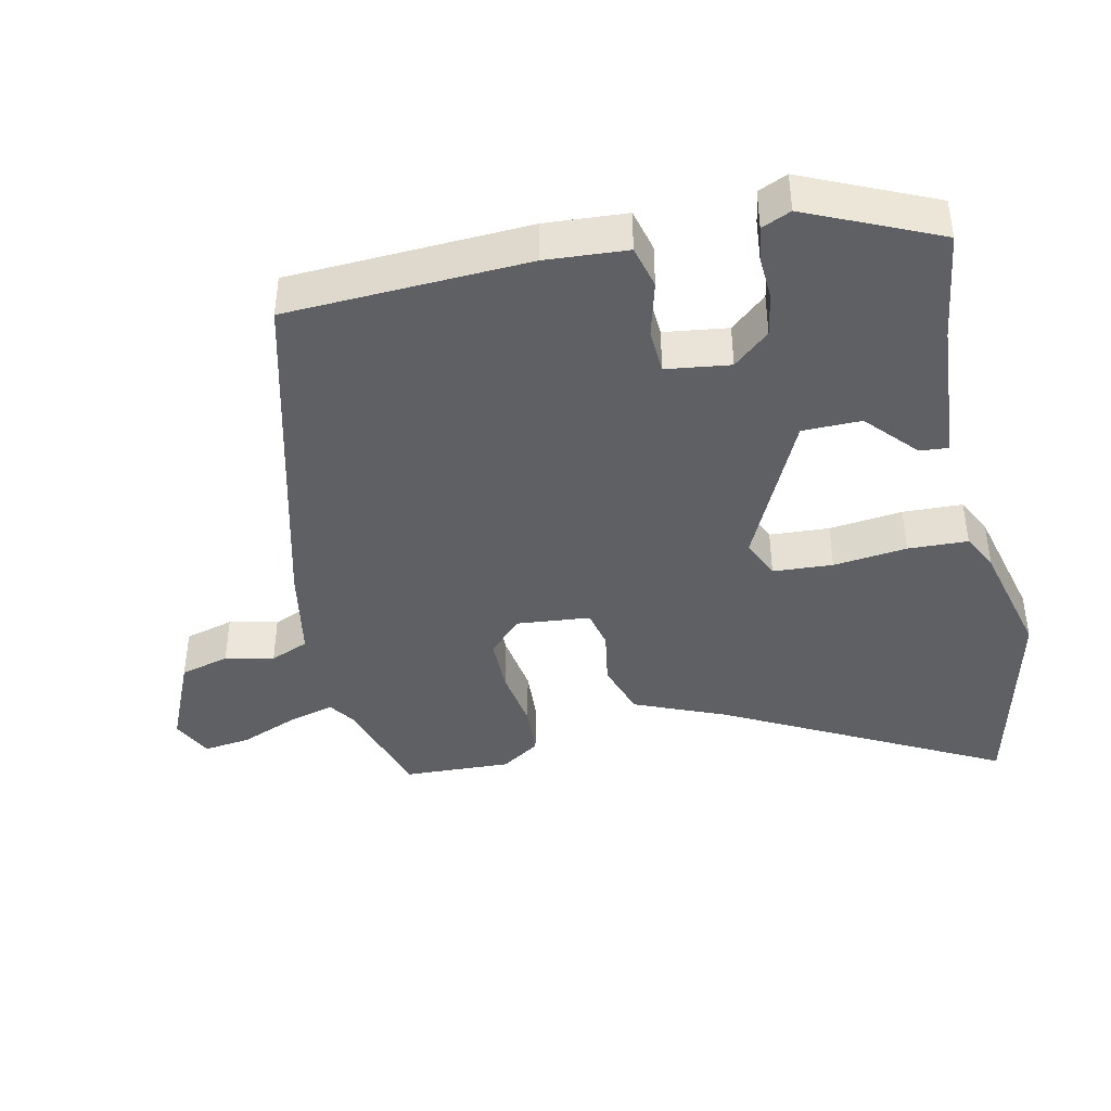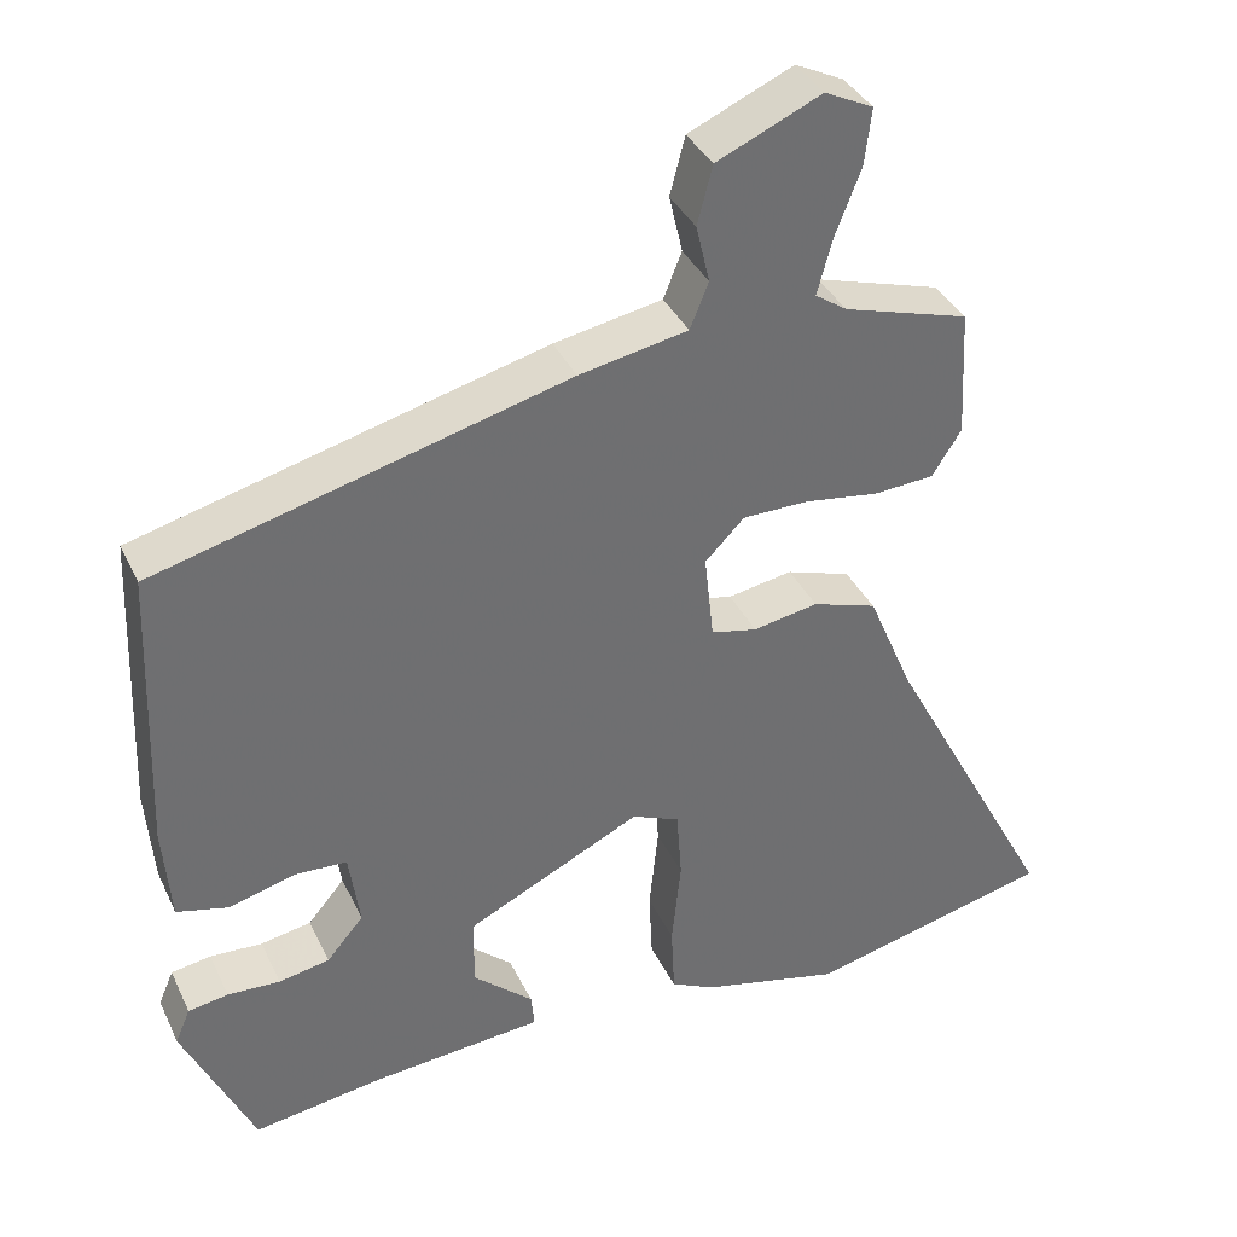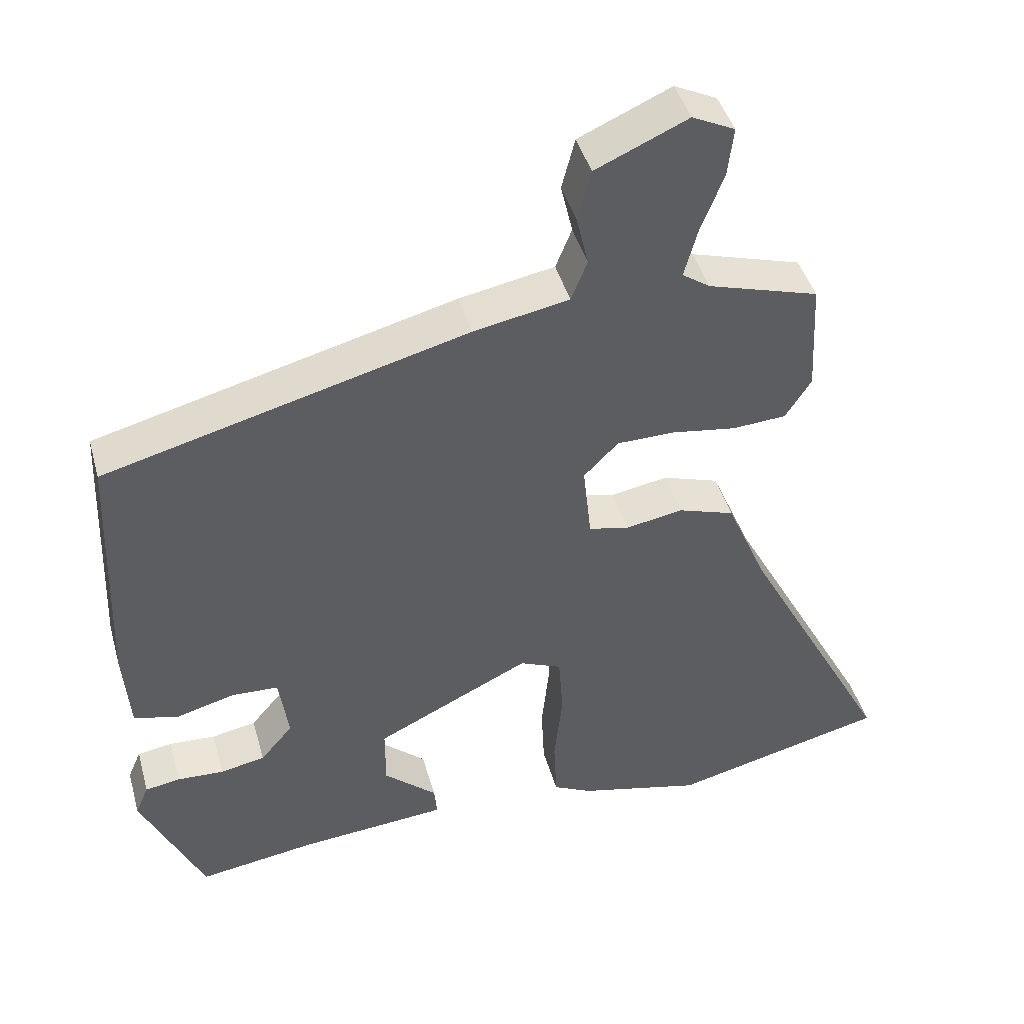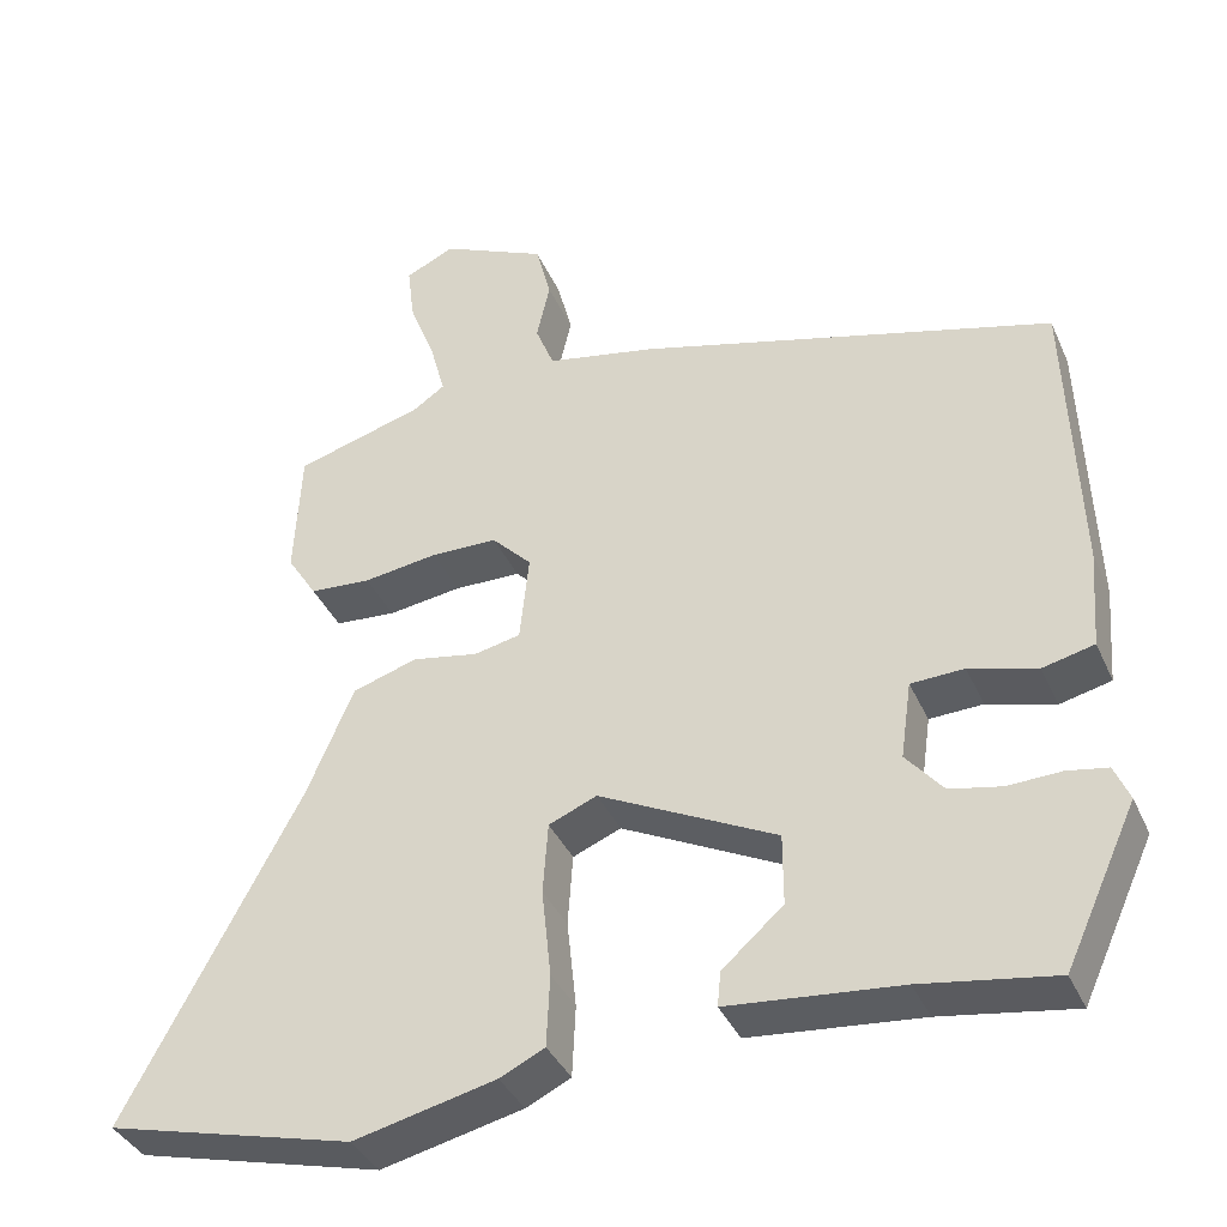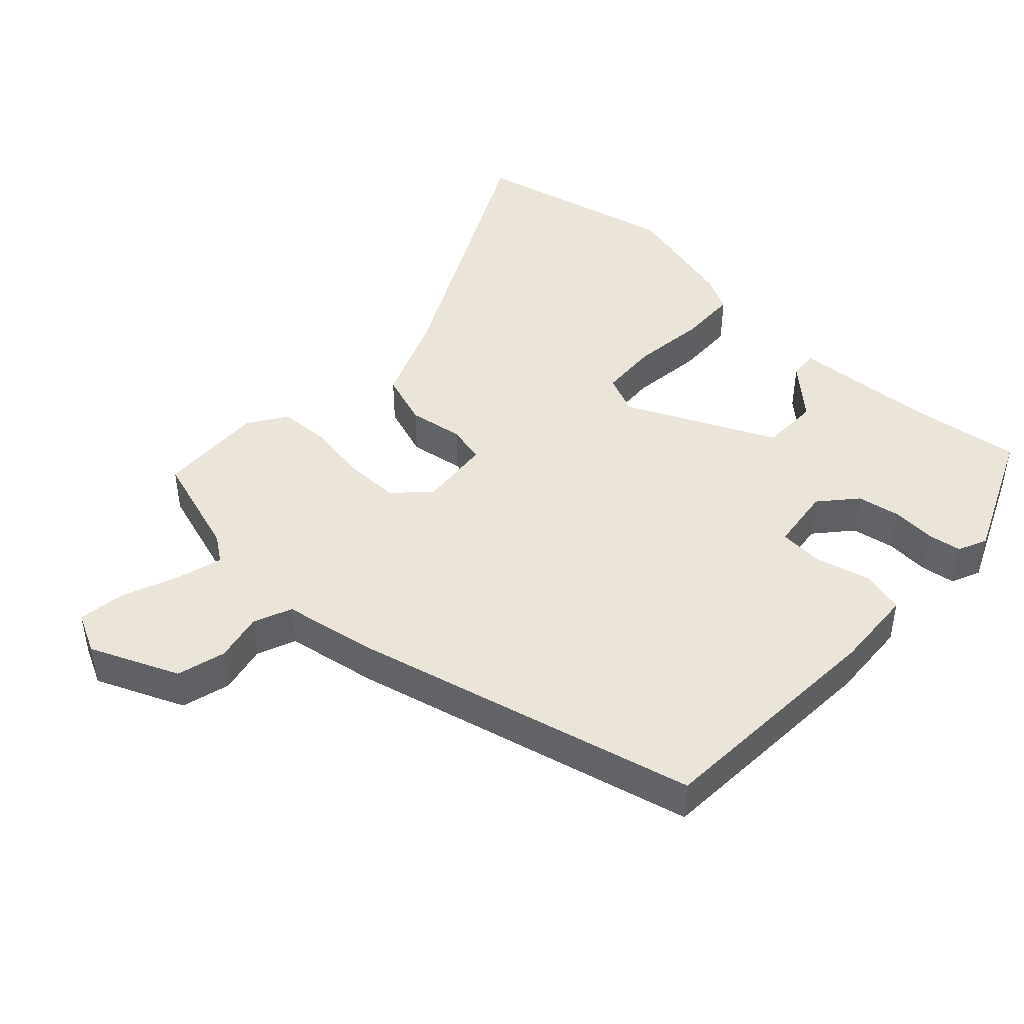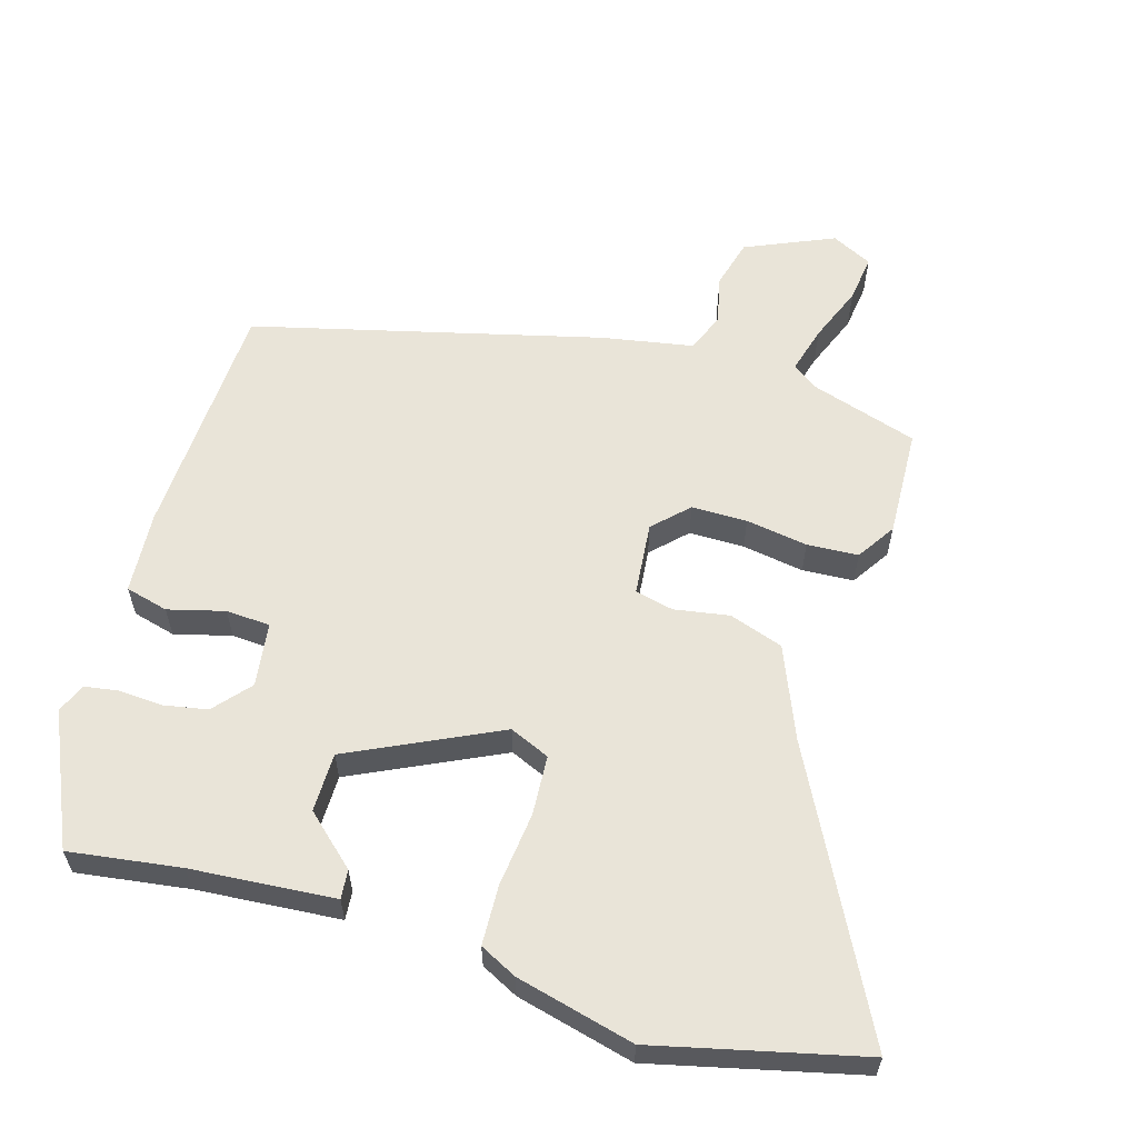
<metadata>
{"format":"obj","ext":"obj","renderer":"f3d","projection":"perspective","resolution":1024,"background":"white","views":[{"elev":-42.1,"azim":102.9,"up":"+Y"},{"elev":36.9,"azim":156.9,"up":"+Z"},{"elev":43.7,"azim":164.6,"up":"+Z"},{"elev":-37.5,"azim":22.0,"up":"+Z"},{"elev":45.2,"azim":44.0,"up":"+Y"},{"elev":59.9,"azim":-162.9,"up":"+Y"}]}
</metadata>
<code>
v -0.493 0.07 0.433
v -0.342 0.07 0.478
v -0.304 0.07 0.504
v -0.322 0.07 0.571
v -0.353 0.07 0.651
v -0.361 0.07 0.718
v -0.303 0.07 0.746
v -0.178 0.07 0.69
v -0.16 0.07 0.62
v -0.176 0.07 0.551
v -0.154 0.07 0.496
v -0.024 0.07 0.471
v 0.468 0.07 0.341
v 0.481 0.07 -0.003
v 0.472 0.07 -0.119
v 0.411 0.07 -0.134
v 0.331 0.07 -0.112
v 0.268 0.07 -0.115
v 0.255 0.07 -0.206
v 0.299 0.07 -0.258
v 0.36 0.07 -0.27
v 0.423 0.07 -0.267
v 0.471 0.07 -0.275
v 0.489 0.07 -0.317
v 0.404 0.07 -0.502
v 0.246 0.07 -0.478
v 0.042 0.07 -0.46
v 0.046 0.07 -0.419
v 0.118 0.07 -0.355
v 0.118 0.07 -0.271
v -0.092 0.07 -0.168
v -0.149 0.07 -0.192
v -0.155 0.07 -0.277
v -0.144 0.07 -0.382
v -0.148 0.07 -0.467
v -0.201 0.07 -0.493
v -0.369 0.07 -0.533
v -0.662 0.07 -0.46
v -0.455 0.07 -0.072
v -0.4 0.07 0.057
v -0.323 0.07 0.082
v -0.245 0.07 0.068
v -0.19 0.07 0.08
v -0.179 0.07 0.184
v -0.226 0.07 0.232
v -0.305 0.07 0.233
v -0.393 0.07 0.22
v -0.466 0.07 0.225
v -0.501 0.07 0.28
v -0.493 0 0.433
v -0.342 0 0.478
v -0.304 0 0.504
v -0.322 0 0.571
v -0.353 0 0.651
v -0.361 0 0.718
v -0.303 0 0.746
v -0.178 0 0.69
v -0.16 0 0.62
v -0.176 0 0.551
v -0.154 0 0.496
v -0.024 0 0.471
v 0.468 0 0.341
v 0.481 0 -0.003
v 0.472 0 -0.119
v 0.411 0 -0.134
v 0.331 0 -0.112
v 0.268 0 -0.115
v 0.255 0 -0.206
v 0.299 0 -0.258
v 0.36 0 -0.27
v 0.423 0 -0.267
v 0.471 0 -0.275
v 0.489 0 -0.317
v 0.404 0 -0.502
v 0.246 0 -0.478
v 0.042 0 -0.46
v 0.046 0 -0.419
v 0.118 0 -0.355
v 0.118 0 -0.271
v -0.092 0 -0.168
v -0.149 0 -0.192
v -0.155 0 -0.277
v -0.144 0 -0.382
v -0.148 0 -0.467
v -0.201 0 -0.493
v -0.369 0 -0.533
v -0.662 0 -0.46
v -0.455 0 -0.072
v -0.4 0 0.057
v -0.323 0 0.082
v -0.245 0 0.068
v -0.19 0 0.08
v -0.179 0 0.184
v -0.226 0 0.232
v -0.305 0 0.233
v -0.393 0 0.22
v -0.466 0 0.225
v -0.501 0 0.28
f 49 1 2
f 48 49 2
f 47 48 2
f 46 47 2
f 45 46 2 3
f 44 45 3 4
f 39 40 41 42
f 38 39 42
f 37 38 42
f 36 37 42
f 35 36 42
f 34 35 42
f 33 34 42
f 32 33 42 43
f 31 32 43 44
f 26 27 28 29
f 25 26 29
f 24 25 29
f 23 24 29
f 22 23 29
f 21 22 29
f 20 21 29 30
f 30 31 44
f 20 30 44
f 19 20 44
f 15 16 17
f 14 15 17
f 13 14 17
f 12 13 17
f 11 12 17
f 11 17 18
f 8 9 10
f 7 8 10
f 6 7 10
f 5 6 10
f 4 5 10
f 4 10 11
f 18 19 44
f 11 18 44
f 4 11 44
f 51 50 98
f 51 98 97
f 51 97 96
f 51 96 95
f 52 51 95 94
f 53 52 94 93
f 91 90 89 88
f 91 88 87
f 91 87 86
f 91 86 85
f 91 85 84
f 91 84 83
f 91 83 82
f 92 91 82 81
f 93 92 81 80
f 78 77 76 75
f 78 75 74
f 78 74 73
f 78 73 72
f 78 72 71
f 78 71 70
f 79 78 70 69
f 93 80 79
f 93 79 69
f 93 69 68
f 66 65 64
f 66 64 63
f 66 63 62
f 66 62 61
f 66 61 60
f 67 66 60
f 59 58 57
f 59 57 56
f 59 56 55
f 59 55 54
f 59 54 53
f 60 59 53
f 93 68 67
f 93 67 60
f 93 60 53
f 1 50 51 2
f 2 51 52 3
f 3 52 53 4
f 4 53 54 5
f 5 54 55 6
f 6 55 56 7
f 7 56 57 8
f 8 57 58 9
f 9 58 59 10
f 10 59 60 11
f 11 60 61 12
f 12 61 62 13
f 13 62 63 14
f 14 63 64 15
f 15 64 65 16
f 16 65 66 17
f 17 66 67 18
f 18 67 68 19
f 19 68 69 20
f 20 69 70 21
f 21 70 71 22
f 22 71 72 23
f 23 72 73 24
f 24 73 74 25
f 25 74 75 26
f 26 75 76 27
f 27 76 77 28
f 28 77 78 29
f 29 78 79 30
f 30 79 80 31
f 31 80 81 32
f 32 81 82 33
f 33 82 83 34
f 34 83 84 35
f 35 84 85 36
f 36 85 86 37
f 37 86 87 38
f 38 87 88 39
f 39 88 89 40
f 40 89 90 41
f 41 90 91 42
f 42 91 92 43
f 43 92 93 44
f 44 93 94 45
f 45 94 95 46
f 46 95 96 47
f 47 96 97 48
f 48 97 98 49
f 49 98 50 1

</code>
